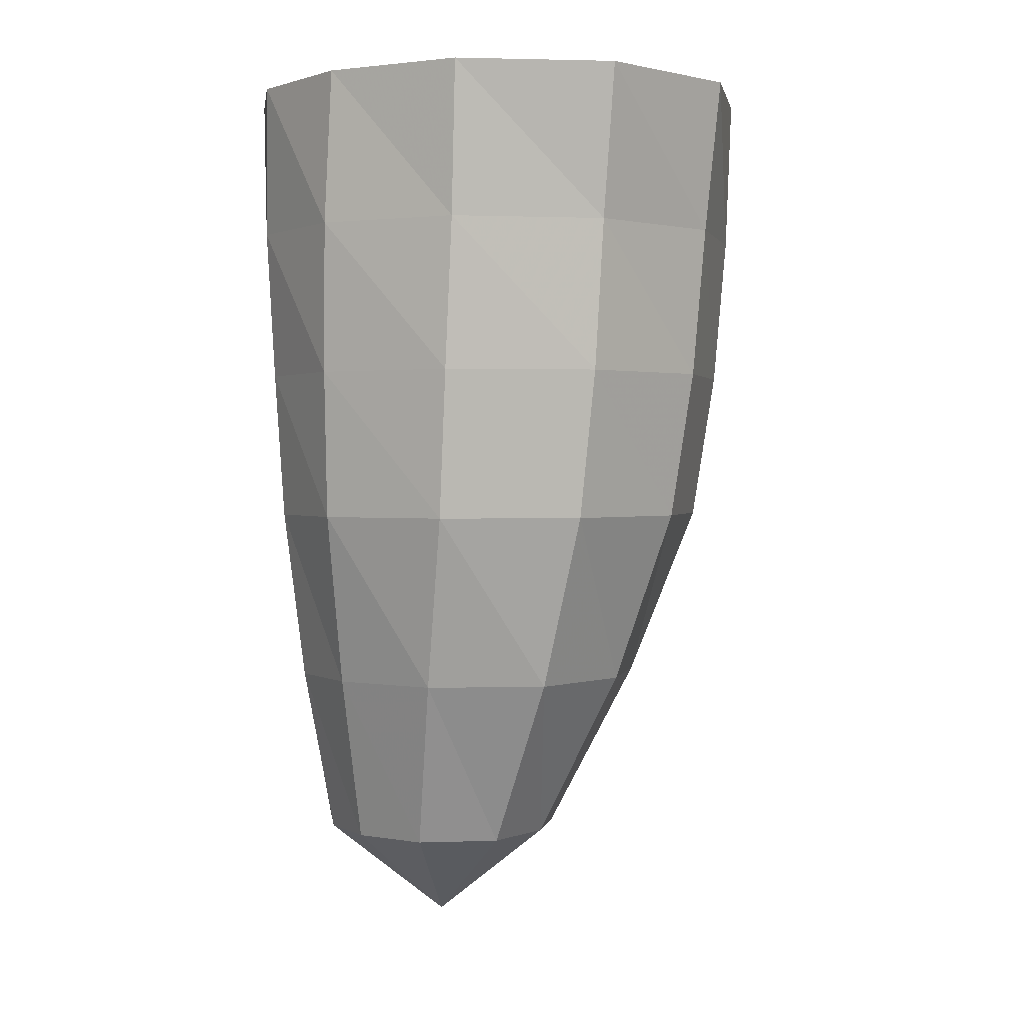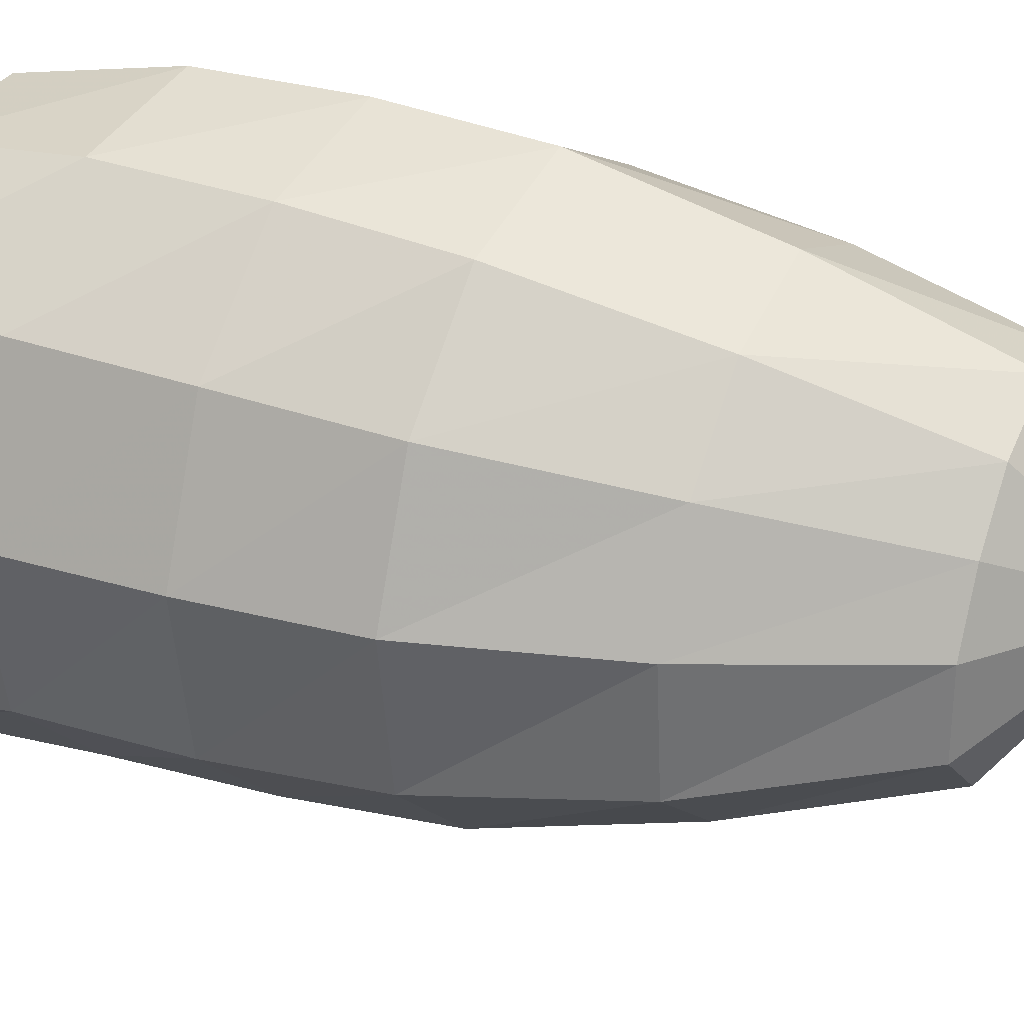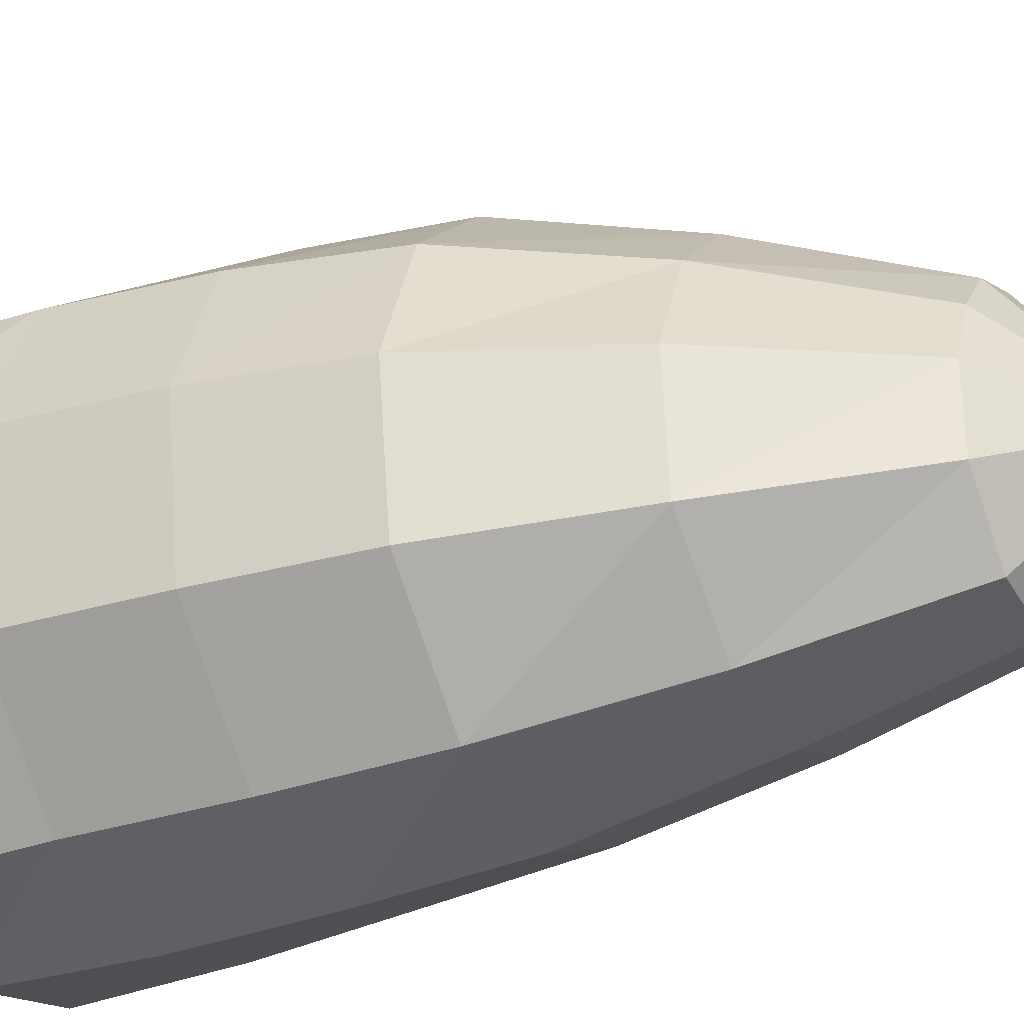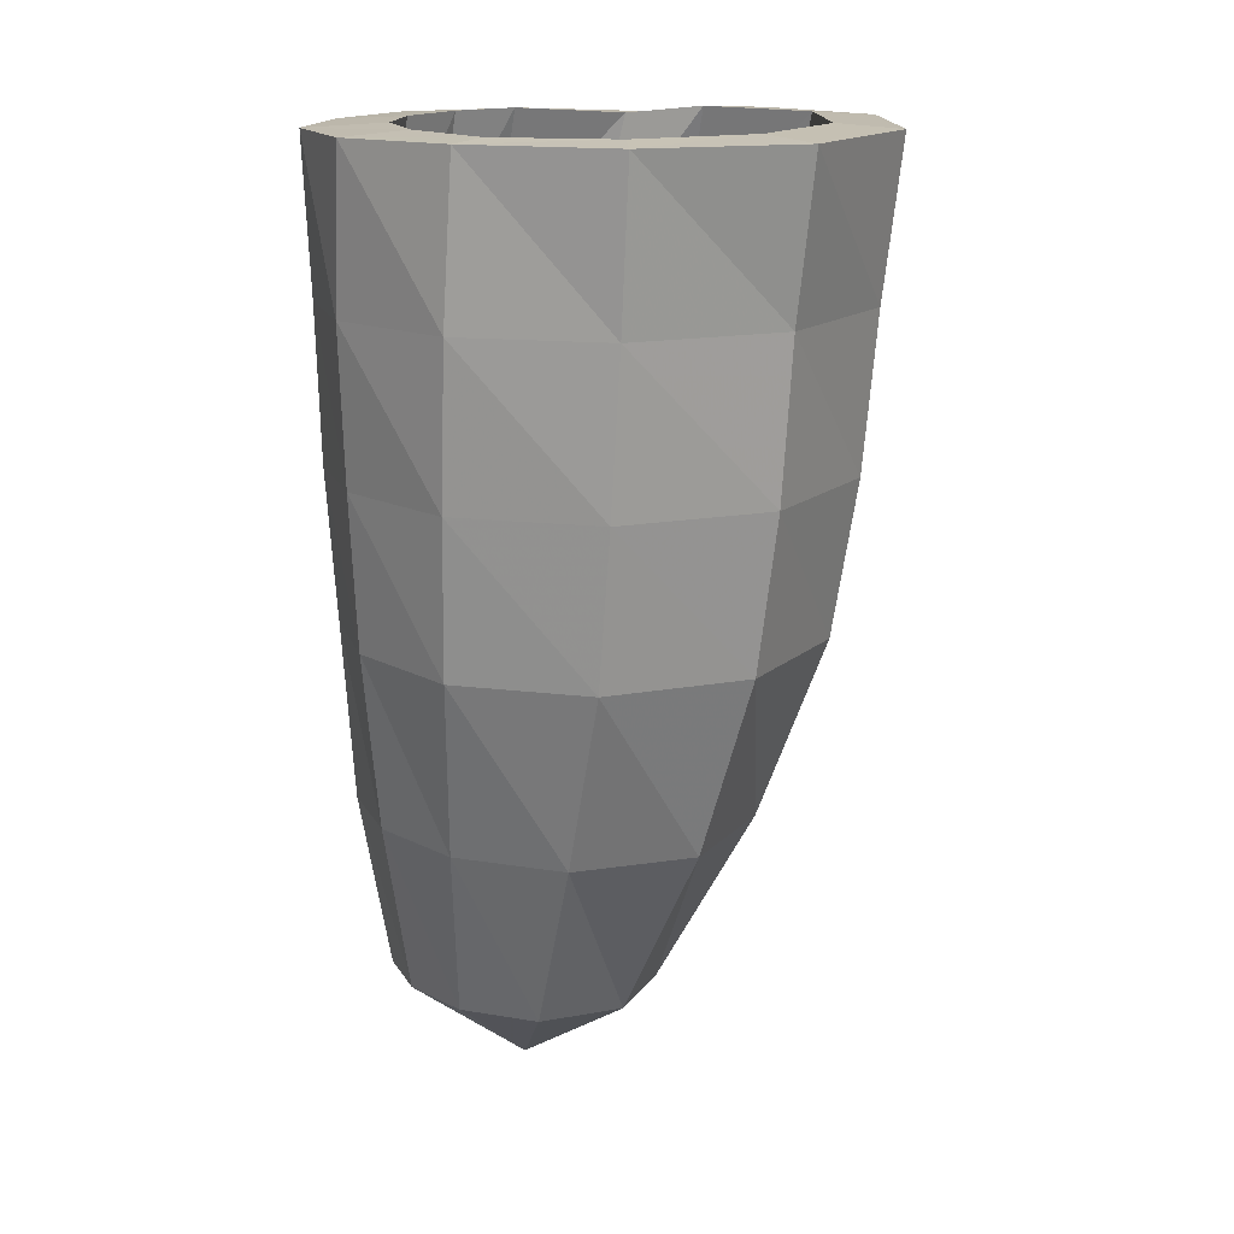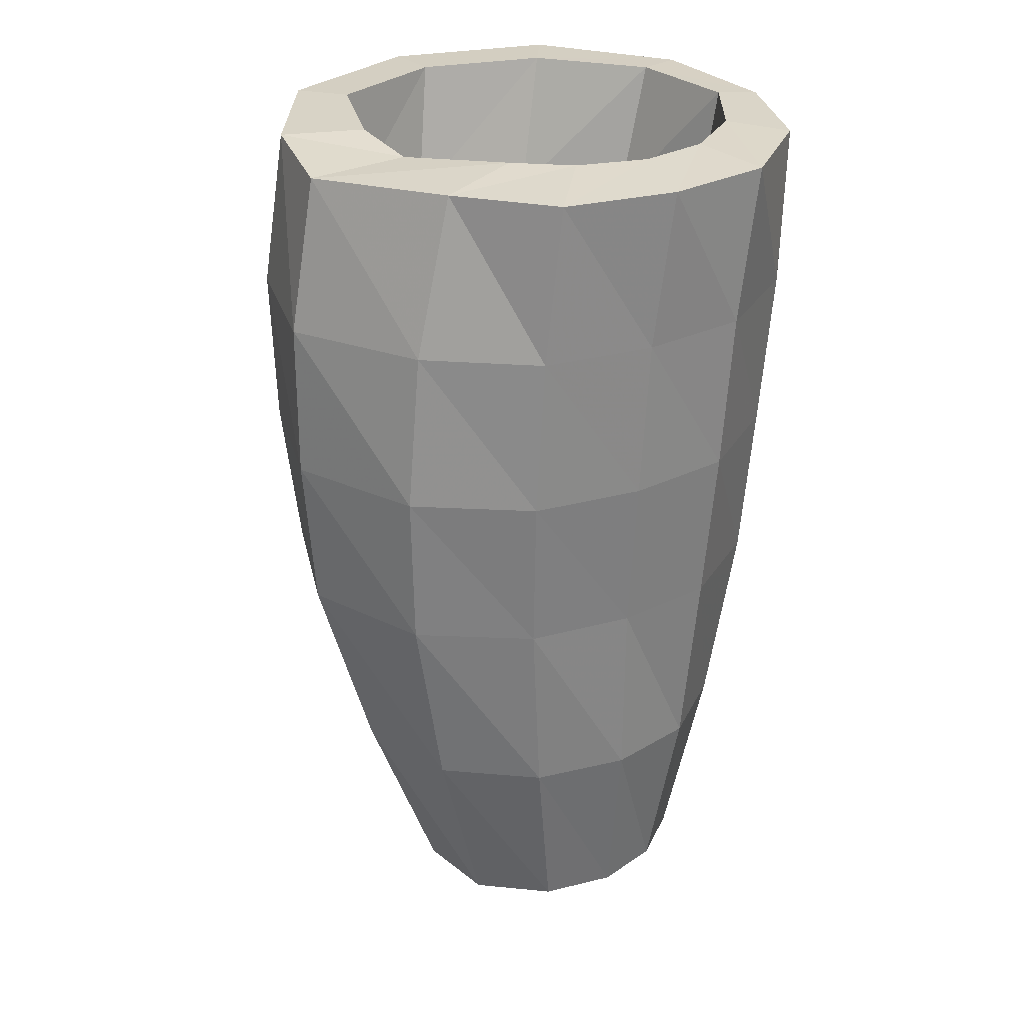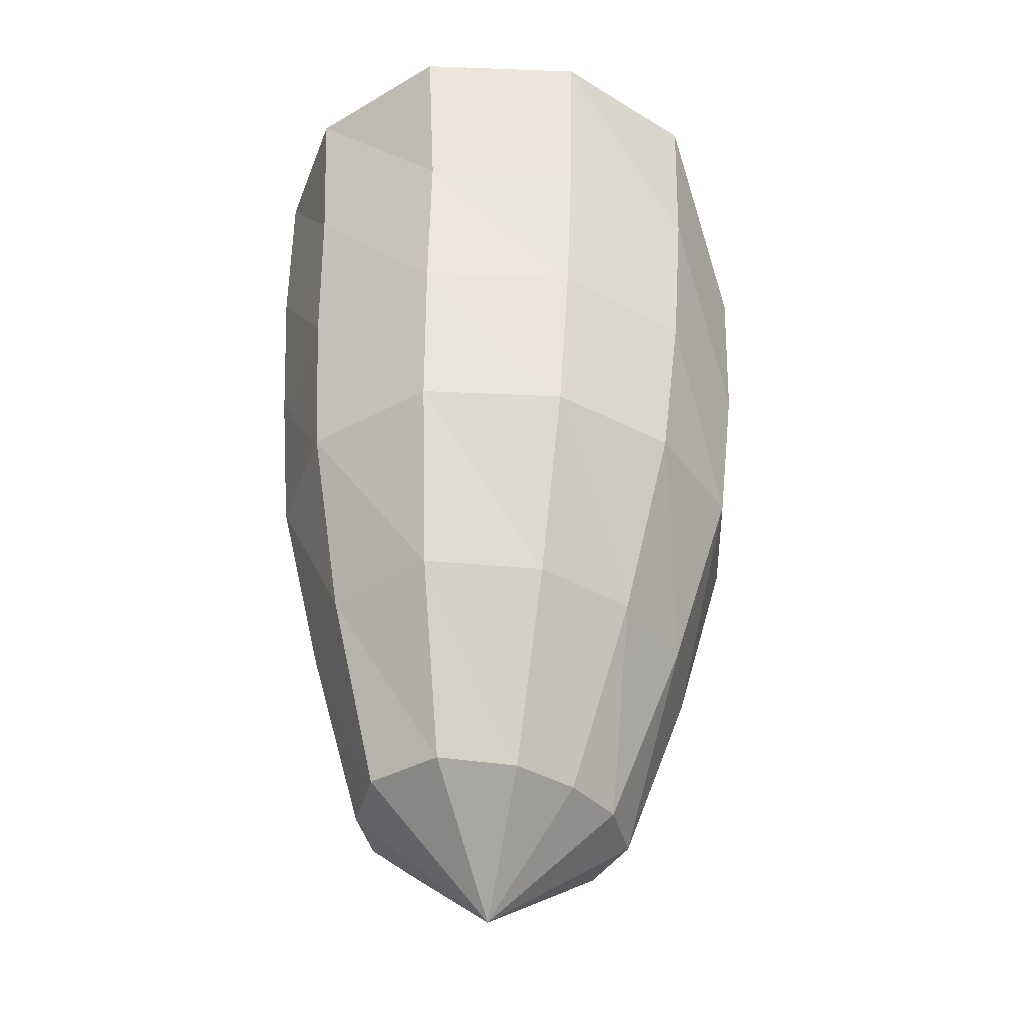
<metadata>
{"format":"obj","ext":"obj","renderer":"f3d","projection":"perspective","resolution":1024,"background":"white","views":[{"elev":1.6,"azim":-144.2,"up":"+Y"},{"elev":30.4,"azim":-63.3,"up":"+Z"},{"elev":-33.3,"azim":-63.8,"up":"+Z"},{"elev":16.0,"azim":-158.0,"up":"+Y"},{"elev":28.7,"azim":64.1,"up":"+Y"},{"elev":-37.8,"azim":-102.1,"up":"+Y"}]}
</metadata>
<code>
v -0.7826 -1.121 1.237
v -1.449 -1.052 1.338
v -2.487 -1.052 1.089
v -2.99 -1.052 0.05771
v -2.801 -1.052 -1.078
v -2.039 -1.052 -1.896
v -1.013 -1.052 -2.111
v -0.238 -1.052 -1.724
v 0.2209 -1.052 -1.18
v 0.3796 -1.052 -0.5623
v 0.2558 -1.052 0.0711
v -0.05922 -1.052 0.5595
v -0.4719 -2.368 1.22
v -1.18 -2.253 1.591
v -2.221 -2.253 1.329
v -2.684 -2.253 0.28
v -2.495 -2.253 -0.7728
v -1.907 -2.253 -1.572
v -1.024 -2.253 -1.924
v -0.2314 -2.253 -1.645
v 0.3891 -2.253 -1.198
v 0.5666 -2.253 -0.51
v 0.4999 -2.253 0.1764
v 0.229 -2.253 0.7754
v -0.249 -3.569 1.403
v -0.9377 -3.454 1.767
v -1.877 -3.454 1.483
v -2.395 -3.454 0.5392
v -2.328 -3.454 -0.4818
v -1.81 -3.454 -1.289
v -0.994 -3.454 -1.668
v -0.2551 -3.454 -1.434
v 0.3793 -3.454 -1.099
v 0.6168 -3.454 -0.4508
v 0.6822 -3.454 0.2578
v 0.4619 -3.454 0.9594
v 0.02031 -4.77 1.37
v -0.5857 -4.528 1.707
v -1.39 -4.528 1.478
v -1.955 -4.528 0.7447
v -2.044 -4.528 -0.1874
v -1.583 -4.528 -0.9519
v -0.8367 -4.528 -1.224
v -0.2398 -4.528 -1.006
v 0.3252 -4.528 -0.8339
v 0.6067 -4.528 -0.3213
v 0.7445 -4.528 0.3064
v 0.5798 -4.528 0.9836
v 0.2456 -5.588 1.345
v -0.38 -5.347 1.731
v -1.093 -5.347 1.518
v -1.604 -5.347 0.8893
v -1.835 -5.347 0.08491
v -1.553 -5.347 -0.7102
v -0.8894 -5.347 -1.053
v -0.3032 -5.347 -0.9254
v 0.2588 -5.347 -0.7969
v 0.5727 -5.347 -0.3177
v 0.7029 -5.347 0.2966
v 0.6539 -5.347 0.9721
v 0.4299 -6.407 1.255
v -0.08649 -6.166 1.75
v -0.659 -6.166 1.497
v -1.043 -6.166 1.057
v -1.382 -6.166 0.5116
v -1.456 -6.166 -0.2389
v -1.012 -6.166 -0.7678
v -0.3566 -6.166 -0.6113
v 0.1146 -6.166 -0.5132
v 0.4994 -6.166 -0.2228
v 0.619 -6.166 0.3171
v 0.6862 -6.166 0.9245
v 0.3484 -6.803 0.4582
v -0.7577 -1.173 2.12
v -1.773 -1.099 2.017
v -2.929 -1.086 1.413
v -3.558 -1.085 0.1049
v -3.316 -1.084 -1.363
v -2.231 -1.078 -2.303
v -0.9264 -1.075 -2.47
v 0.1622 -1.088 -2.16
v 0.8914 -1.097 -1.407
v 1.092 -1.102 -0.4494
v 0.9775 -1.111 0.5637
v 0.2949 -1.117 1.295
v -0.6664 -2.526 2.389
v -1.86 -2.491 2.203
v -2.88 -2.474 1.395
v -3.389 -2.468 0.118
v -3.136 -2.466 -1.266
v -2.139 -2.464 -2.233
v -0.8368 -2.466 -2.469
v 0.2769 -2.473 -2.045
v 0.9334 -2.481 -1.208
v 1.092 -2.488 -0.2568
v 1.014 -2.497 0.7367
v 0.4035 -2.509 1.652
v -0.6189 -3.876 2.409
v -1.836 -3.86 2.168
v -2.788 -3.847 1.322
v -3.275 -3.84 0.08681
v -3.049 -3.838 -1.272
v -2.045 -3.837 -2.208
v -0.7556 -3.84 -2.388
v 0.3067 -3.846 -1.9
v 0.9535 -3.852 -1.096
v 1.124 -3.858 -0.1565
v 1.05 -3.865 0.8323
v 0.4706 -3.872 1.795
v -0.591 -5.222 2.318
v -1.758 -5.214 2.031
v -2.619 -5.206 1.194
v -3.064 -5.2 0.04092
v -2.865 -5.197 -1.238
v -1.912 -5.197 -2.122
v -0.6864 -5.2 -2.269
v 0.3058 -5.206 -1.771
v 0.9033 -5.211 -1
v 1.065 -5.215 -0.1112
v 1.003 -5.219 0.8296
v 0.4664 -5.222 1.768
v -0.4517 -6.815 1.886
v -1.388 -6.812 1.586
v -2.06 -6.808 0.9025
v -2.467 -6.804 -0.01377
v -2.362 -6.801 -1.098
v -1.517 -6.802 -1.795
v -0.5014 -6.805 -1.843
v 0.3107 -6.808 -1.47
v 0.8596 -6.811 -0.8632
v 1.077 -6.814 -0.09091
v 0.9839 -6.815 0.7492
v 0.4694 -6.816 1.529
v -0.2944 -8.396 1.313
v -0.9196 -8.395 1.009
v -1.324 -8.394 0.5248
v -1.596 -8.393 -0.06334
v -1.586 -8.391 -0.8002
v -1.031 -8.391 -1.313
v -0.3139 -8.392 -1.343
v 0.2647 -8.394 -1.084
v 0.6683 -8.395 -0.654
v 0.8681 -8.396 -0.09208
v 0.806 -8.397 0.5475
v 0.407 -8.397 1.131
v -0.3397 -9.339 -0.07158
f 73 61 62
f 73 62 63
f 73 63 64
f 73 64 65
f 73 65 66
f 73 66 67
f 73 67 68
f 73 68 69
f 73 69 70
f 73 70 71
f 73 71 72
f 73 72 61
f 61 49 50
f 61 50 62
f 62 50 51
f 62 51 63
f 63 51 52
f 63 52 64
f 64 52 53
f 64 53 65
f 65 53 54
f 65 54 66
f 66 54 55
f 66 55 67
f 67 55 56
f 67 56 68
f 68 56 57
f 68 57 69
f 69 57 58
f 69 58 70
f 70 58 59
f 70 59 71
f 71 59 60
f 71 60 72
f 72 60 49
f 72 49 61
f 49 37 38
f 49 38 50
f 50 38 39
f 50 39 51
f 51 39 40
f 51 40 52
f 52 40 41
f 52 41 53
f 53 41 42
f 53 42 54
f 54 42 43
f 54 43 55
f 55 43 44
f 55 44 56
f 56 44 45
f 56 45 57
f 57 45 46
f 57 46 58
f 58 46 47
f 58 47 59
f 59 47 48
f 59 48 60
f 60 48 37
f 60 37 49
f 37 25 26
f 37 26 38
f 38 26 27
f 38 27 39
f 39 27 28
f 39 28 40
f 40 28 29
f 40 29 41
f 41 29 30
f 41 30 42
f 42 30 31
f 42 31 43
f 43 31 32
f 43 32 44
f 44 32 33
f 44 33 45
f 45 33 34
f 45 34 46
f 46 34 35
f 46 35 47
f 47 35 36
f 47 36 48
f 48 36 25
f 48 25 37
f 25 13 14
f 25 14 26
f 26 14 15
f 26 15 27
f 27 15 16
f 27 16 28
f 28 16 17
f 28 17 29
f 29 17 18
f 29 18 30
f 30 18 19
f 30 19 31
f 31 19 20
f 31 20 32
f 32 20 21
f 32 21 33
f 33 21 22
f 33 22 34
f 34 22 23
f 34 23 35
f 35 23 24
f 35 24 36
f 36 24 13
f 36 13 25
f 13 1 2
f 13 2 14
f 14 2 3
f 14 3 15
f 15 3 4
f 15 4 16
f 16 4 5
f 16 5 17
f 17 5 6
f 17 6 18
f 18 6 7
f 18 7 19
f 19 7 8
f 19 8 20
f 20 8 9
f 20 9 21
f 21 9 10
f 21 10 22
f 22 10 11
f 22 11 23
f 23 11 12
f 23 12 24
f 24 12 1
f 24 1 13
f 146 134 135
f 146 135 136
f 146 136 137
f 146 137 138
f 146 138 139
f 146 139 140
f 146 140 141
f 146 141 142
f 146 142 143
f 146 143 144
f 146 144 145
f 146 145 134
f 134 122 123
f 134 123 135
f 135 123 124
f 135 124 136
f 136 124 125
f 136 125 137
f 137 125 126
f 137 126 138
f 138 126 127
f 138 127 139
f 139 127 128
f 139 128 140
f 140 128 129
f 140 129 141
f 141 129 130
f 141 130 142
f 142 130 131
f 142 131 143
f 143 131 132
f 143 132 144
f 144 132 133
f 144 133 145
f 145 133 122
f 145 122 134
f 122 110 111
f 122 111 123
f 123 111 112
f 123 112 124
f 124 112 113
f 124 113 125
f 125 113 114
f 125 114 126
f 126 114 115
f 126 115 127
f 127 115 116
f 127 116 128
f 128 116 117
f 128 117 129
f 129 117 118
f 129 118 130
f 130 118 119
f 130 119 131
f 131 119 120
f 131 120 132
f 132 120 121
f 132 121 133
f 133 121 110
f 133 110 122
f 110 98 99
f 110 99 111
f 111 99 100
f 111 100 112
f 112 100 101
f 112 101 113
f 113 101 102
f 113 102 114
f 114 102 103
f 114 103 115
f 115 103 104
f 115 104 116
f 116 104 105
f 116 105 117
f 117 105 106
f 117 106 118
f 118 106 107
f 118 107 119
f 119 107 108
f 119 108 120
f 120 108 109
f 120 109 121
f 121 109 98
f 121 98 110
f 98 86 87
f 98 87 99
f 99 87 88
f 99 88 100
f 100 88 89
f 100 89 101
f 101 89 90
f 101 90 102
f 102 90 91
f 102 91 103
f 103 91 92
f 103 92 104
f 104 92 93
f 104 93 105
f 105 93 94
f 105 94 106
f 106 94 95
f 106 95 107
f 107 95 96
f 107 96 108
f 108 96 97
f 108 97 109
f 109 97 86
f 109 86 98
f 86 74 75
f 86 75 87
f 87 75 76
f 87 76 88
f 88 76 77
f 88 77 89
f 89 77 78
f 89 78 90
f 90 78 79
f 90 79 91
f 91 79 80
f 91 80 92
f 92 80 81
f 92 81 93
f 93 81 82
f 93 82 94
f 94 82 83
f 94 83 95
f 95 83 84
f 95 84 96
f 96 84 85
f 96 85 97
f 97 85 74
f 97 74 86
f 1 75 74
f 1 2 75
f 2 76 75
f 2 3 76
f 3 77 76
f 3 4 77
f 4 78 77
f 4 5 78
f 5 79 78
f 5 6 79
f 6 80 79
f 6 7 80
f 7 81 80
f 7 8 81
f 8 82 81
f 8 9 82
f 9 83 82
f 9 10 83
f 10 84 83
f 10 11 84
f 11 85 84
f 11 12 85
f 12 74 85
f 12 1 74

</code>
